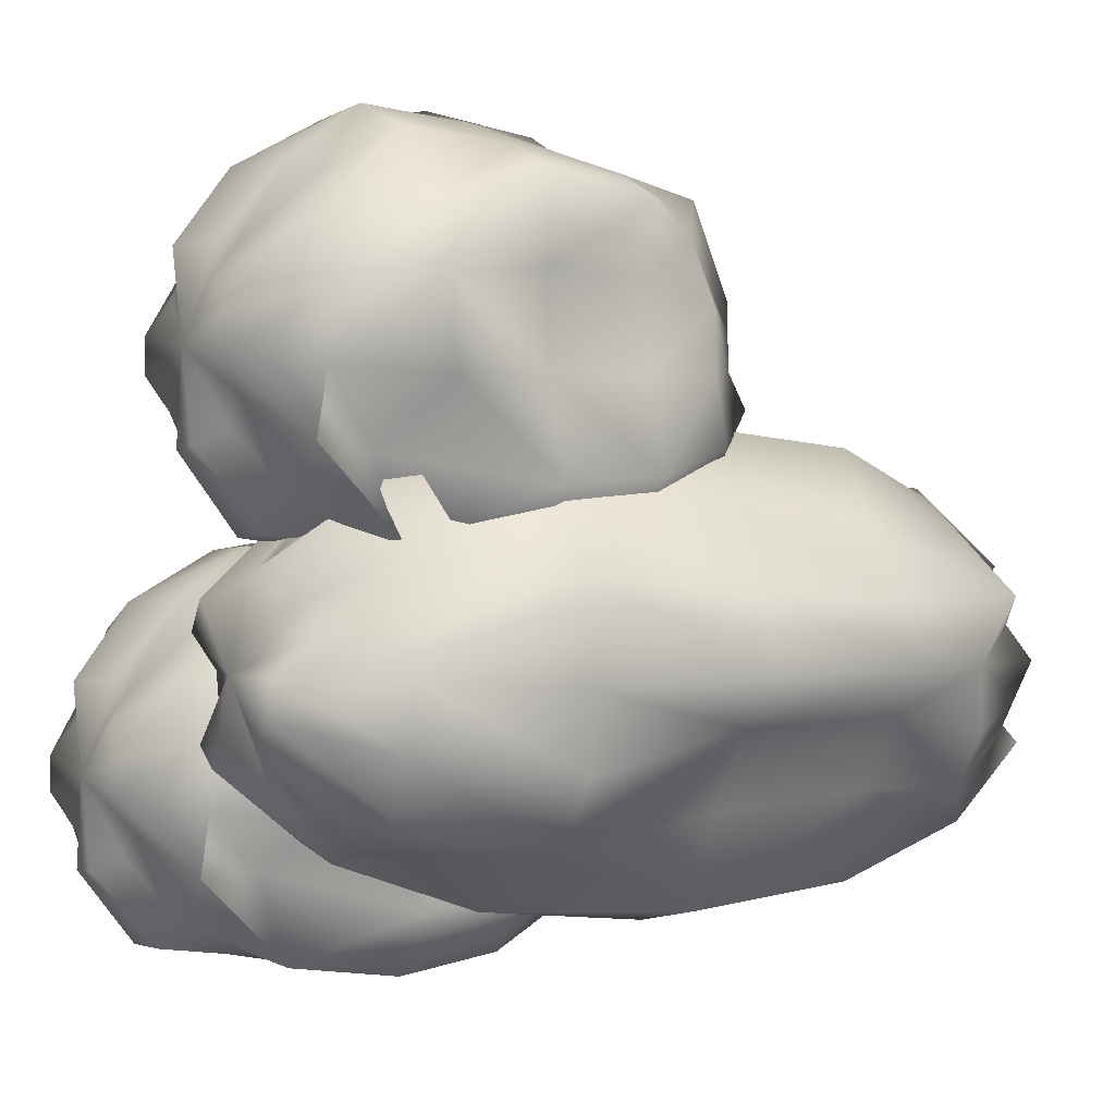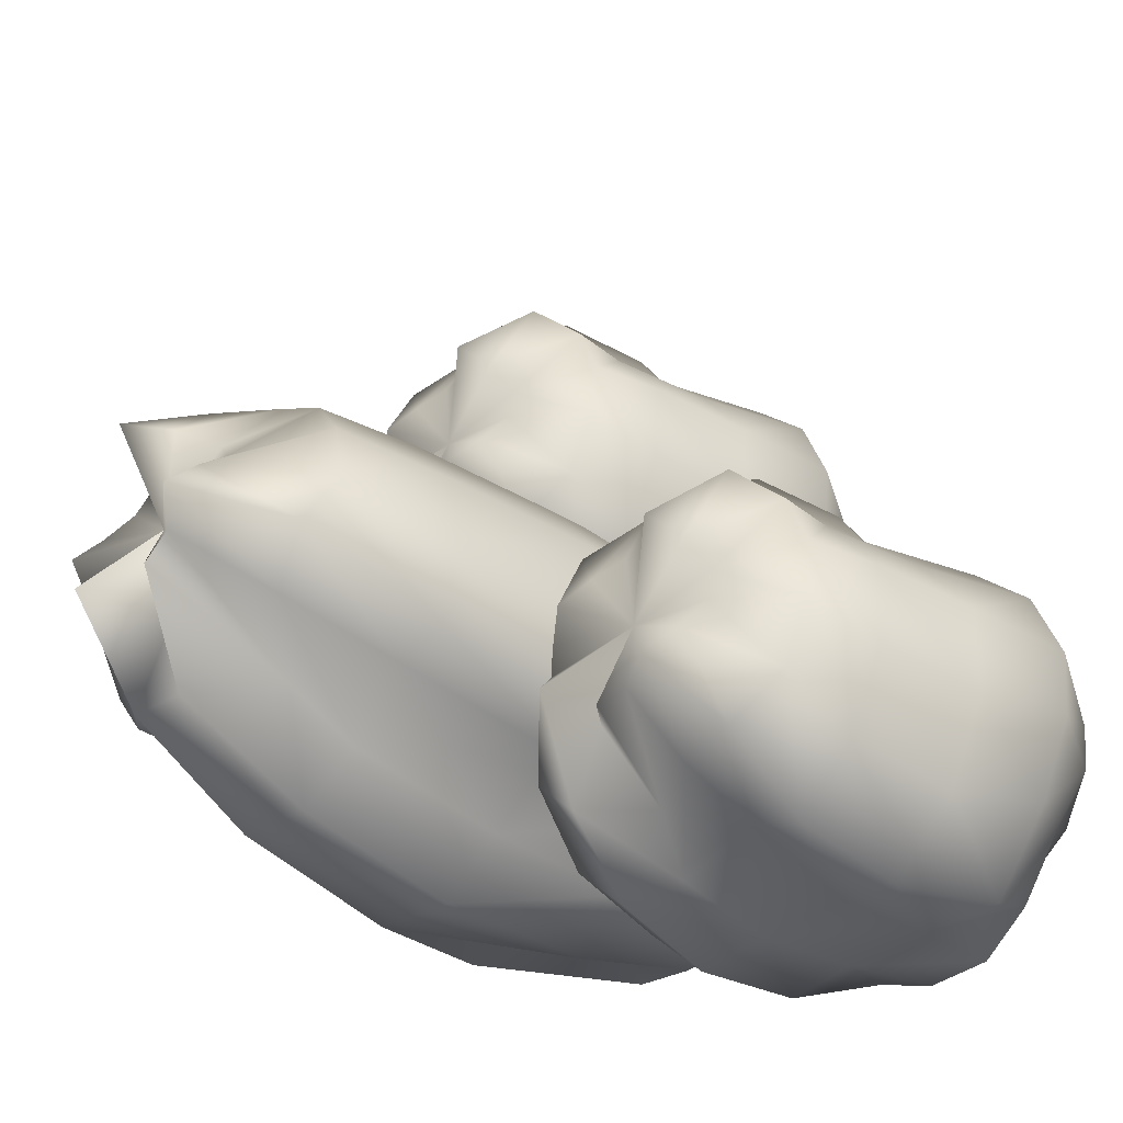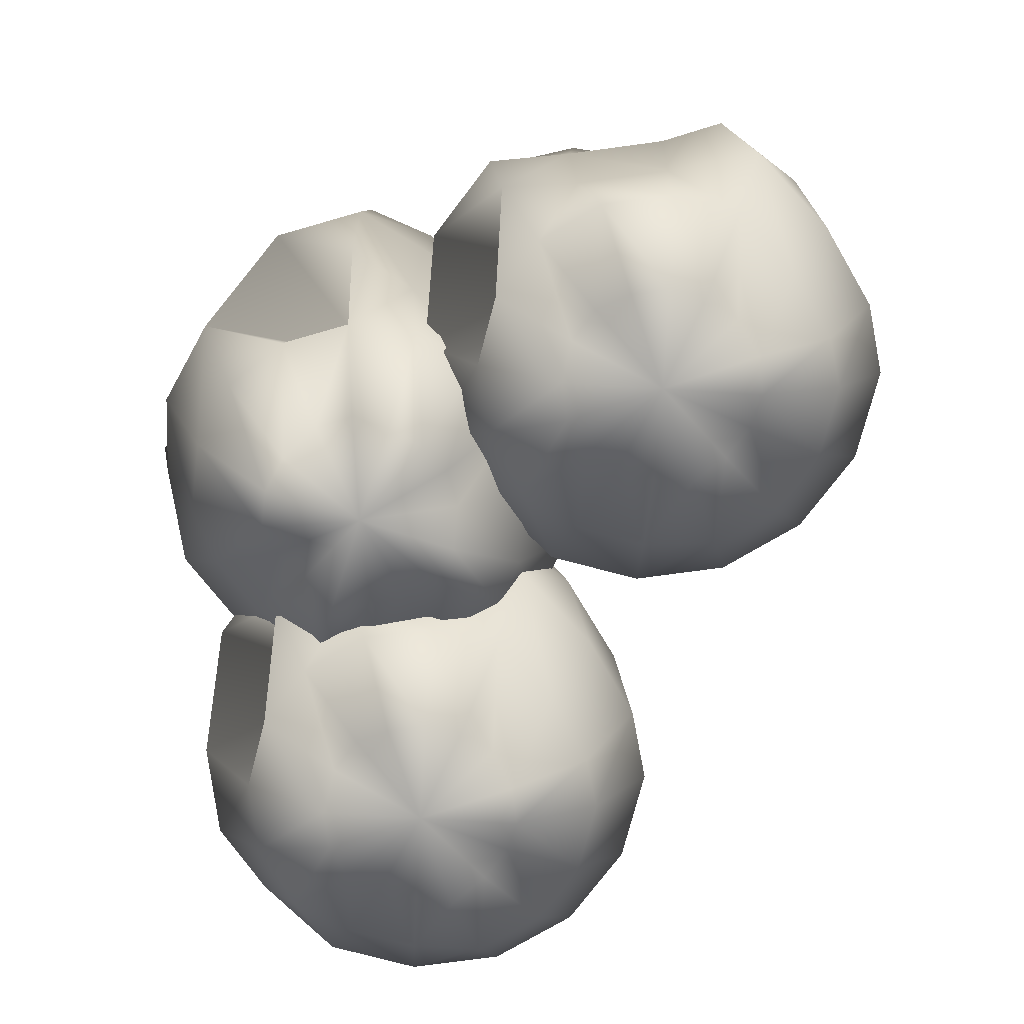
<metadata>
{"format":"obj","ext":"obj","renderer":"f3d","projection":"perspective","resolution":1024,"background":"white","views":[{"elev":0.2,"azim":60.7,"up":"+Z"},{"elev":-40.7,"azim":-134.0,"up":"+Z"},{"elev":-76.4,"azim":-175.2,"up":"+Y"}]}
</metadata>
<code>
o island_mesh01_5.002
v 1.438 2.972 7.823
v 1.378 3.085 7.413
v 1.225 3.151 7.468
v 1.106 3.063 7.576
v 1.036 2.97 7.722
v 1.028 2.947 7.884
v 1.082 3.041 8.036
v 1.191 3.151 8.156
v 1.337 2.945 8.225
v 1.498 2.945 8.233
v 1.651 2.998 8.179
v 1.771 3.073 8.071
v 1.84 3.031 7.925
v 1.848 3.031 7.763
v 1.794 3.151 7.611
v 1.685 2.913 7.491
v 1.539 3.085 7.421
v 1.378 0.7377 7.413
v 1.438 0.7376 7.823
v 1.225 0.8149 7.468
v 1.106 0.8149 7.576
v 1.036 0.7377 7.722
v 1.028 0.7377 7.884
v 1.082 0.837 8.036
v 1.191 0.837 8.156
v 1.337 0.7377 8.225
v 1.498 0.8586 8.233
v 1.651 0.8586 8.179
v 1.771 0.7377 8.071
v 1.84 0.7377 7.925
v 1.848 0.7377 7.763
v 1.794 0.837 7.611
v 1.685 0.837 7.491
v 1.539 0.7377 7.421
v 2.604 2.972 9.603
v 2.543 3.085 9.193
v 2.391 3.151 9.247
v 2.271 3.063 9.356
v 2.202 2.97 9.502
v 2.194 2.947 9.663
v 2.248 3.041 9.816
v 2.356 3.151 9.936
v 2.503 2.945 10
v 2.664 2.945 10.01
v 2.816 2.998 9.959
v 2.936 3.073 9.85
v 3.006 3.031 9.704
v 3.014 3.031 9.543
v 2.96 3.151 9.39
v 2.851 2.913 9.27
v 2.705 3.085 9.201
v 2.543 0.7377 9.193
v 2.604 0.7376 9.603
v 2.391 0.8149 9.247
v 2.271 0.8149 9.356
v 2.202 0.7377 9.502
v 2.194 0.7377 9.663
v 2.248 0.837 9.816
v 2.356 0.837 9.936
v 2.503 0.7377 10
v 2.664 0.8586 10.01
v 2.816 0.8586 9.959
v 2.936 0.7377 9.85
v 3.006 0.7377 9.704
v 3.014 0.7377 9.543
v 2.96 0.837 9.39
v 2.851 0.837 9.27
v 2.705 0.7377 9.201
v 2.746 4.373 8.306
v 2.452 4.55 8.012
v 2.363 4.653 8.147
v 2.331 4.516 8.306
v 2.363 4.37 8.464
v 2.452 4.335 8.599
v 2.587 4.481 8.689
v 2.745 4.653 8.72
v 2.904 4.331 8.689
v 3.039 4.331 8.599
v 3.128 4.414 8.464
v 3.16 4.531 8.306
v 3.128 4.467 8.147
v 3.039 4.467 8.013
v 2.904 4.653 7.923
v 2.746 4.281 7.891
v 2.587 4.55 7.923
v 2.452 0.8736 8.012
v 2.746 0.8734 8.306
v 2.363 0.9946 8.147
v 2.331 0.9946 8.306
v 2.363 0.8736 8.464
v 2.452 0.8736 8.599
v 2.587 1.029 8.689
v 2.745 1.029 8.72
v 2.904 0.8736 8.689
v 3.039 1.063 8.599
v 3.128 1.063 8.464
v 3.16 0.8736 8.306
v 3.128 0.8736 8.147
v 3.039 0.8736 8.013
v 2.904 1.029 7.923
v 2.746 1.029 7.891
v 2.587 0.8736 7.923
v 1.344 2.802 7.185
v 1.045 2.868 7.166
v 0.8235 2.78 7.366
v 0.6954 2.78 7.636
v 0.6804 2.758 7.935
v 0.7808 2.758 8.216
v 0.9812 2.868 8.438
v 1.251 2.769 8.566
v 1.55 2.769 8.581
v 1.831 2.868 8.481
v 2.053 2.723 8.28
v 2.181 2.748 8.01
v 2.196 2.748 7.712
v 2.096 2.868 7.43
v 1.895 2.868 7.209
v 1.643 2.622 7.2
v 1.326 2.444 7.064
v 1.081 2.444 6.941
v 0.7912 2.444 7.203
v 0.6174 2.444 7.557
v 0.5978 2.444 7.947
v 0.84 2.444 8.298
v 1.102 2.444 8.588
v 1.194 2.444 8.794
v 1.556 2.444 8.624
v 1.933 2.444 8.556
v 2.241 2.444 8.42
v 2.149 2.444 8.106
v 2.169 2.444 7.716
v 2.297 2.444 7.31
v 2.035 2.444 7.02
v 1.7 2.444 6.972
v 1.306 1.944 6.928
v 1.038 1.944 6.871
v 0.725 1.944 7.154
v 0.5375 1.944 7.537
v 0.5163 1.944 7.959
v 0.7692 1.944 8.341
v 1.053 1.944 8.654
v 1.174 1.944 8.874
v 1.577 1.944 8.769
v 1.975 1.944 8.627
v 2.307 1.944 8.47
v 2.229 1.944 8.126
v 2.25 1.944 7.704
v 2.368 1.944 7.268
v 2.084 1.944 6.954
v 1.729 1.944 6.95
v 1.318 1.444 7.01
v 0.9247 1.444 6.964
v 0.6477 1.444 7.312
v 0.4804 1.444 7.665
v 0.4481 1.444 7.969
v 0.5792 1.444 8.337
v 0.8411 1.444 8.626
v 1.194 1.444 8.794
v 1.584 1.444 8.813
v 1.952 1.444 8.682
v 2.232 1.444 8.36
v 2.409 1.444 8.068
v 2.428 1.444 7.678
v 1.703 1.444 7.397
v 2.035 1.444 7.02
v 1.708 1.444 7.03
v 1.327 1.021 7.066
v 1.045 1.098 7.166
v 0.8361 1.098 7.452
v 0.7081 1.021 7.722
v 0.6804 1.021 7.935
v 0.7808 1.021 8.216
v 0.9812 1.021 8.438
v 1.251 1.021 8.566
v 1.55 1.142 8.581
v 1.831 1.142 8.481
v 2.053 1.021 8.28
v 2.181 1.021 8.01
v 2.196 1.021 7.712
v 2.096 1.021 7.43
v 1.895 1.021 7.209
v 1.625 1.021 7.081
v 2.51 2.802 8.965
v 2.211 2.868 8.946
v 1.989 2.78 9.146
v 1.861 2.78 9.416
v 1.846 2.758 9.714
v 1.946 2.758 9.996
v 2.147 2.868 10.22
v 2.417 2.769 10.35
v 2.715 2.769 10.36
v 2.997 2.868 10.26
v 3.218 2.723 10.06
v 3.346 2.748 9.79
v 3.362 2.748 9.492
v 3.261 2.868 9.21
v 3.061 2.868 8.988
v 2.808 2.622 8.98
v 2.492 2.444 8.844
v 2.246 2.444 8.721
v 1.957 2.444 8.983
v 1.783 2.444 9.337
v 1.763 2.444 9.727
v 2.006 2.444 10.08
v 2.267 2.444 10.37
v 2.359 2.444 10.57
v 2.722 2.444 10.4
v 3.099 2.444 10.34
v 3.407 2.444 10.2
v 3.315 2.444 9.885
v 3.334 2.444 9.496
v 3.463 2.444 9.09
v 3.201 2.444 8.8
v 2.866 2.444 8.752
v 2.472 1.944 8.708
v 2.204 1.944 8.65
v 1.891 1.944 8.934
v 1.703 1.944 9.317
v 1.682 1.944 9.739
v 1.935 1.944 10.12
v 2.218 1.944 10.43
v 2.339 1.944 10.65
v 2.743 1.944 10.55
v 3.141 1.944 10.41
v 3.473 1.944 10.25
v 3.395 1.944 9.906
v 3.416 1.944 9.484
v 3.533 1.944 9.047
v 3.25 1.944 8.734
v 2.894 1.944 8.729
v 2.484 1.444 8.79
v 2.09 1.444 8.744
v 1.813 1.444 9.092
v 1.646 1.444 9.445
v 1.614 1.444 9.749
v 1.745 1.444 10.12
v 2.007 1.444 10.41
v 2.359 1.444 10.57
v 2.749 1.444 10.59
v 3.117 1.444 10.46
v 3.398 1.444 10.14
v 3.574 1.444 9.847
v 3.594 1.444 9.457
v 2.868 1.444 9.177
v 3.201 1.444 8.8
v 2.874 1.444 8.809
v 2.492 1.021 8.845
v 2.211 1.098 8.946
v 2.002 1.098 9.232
v 1.874 1.021 9.502
v 1.846 1.021 9.714
v 1.946 1.021 9.996
v 2.147 1.021 10.22
v 2.417 1.021 10.35
v 2.715 1.142 10.36
v 2.997 1.142 10.26
v 3.218 1.021 10.06
v 3.346 1.021 9.79
v 3.362 1.021 9.492
v 3.261 1.021 9.21
v 3.061 1.021 8.988
v 2.791 1.021 8.86
v 2.289 4.107 7.849
v 2.038 4.21 8.012
v 1.98 4.073 8.306
v 2.038 4.073 8.599
v 2.204 4.038 8.847
v 2.452 4.038 9.013
v 2.745 4.21 9.072
v 3.039 4.056 9.013
v 3.287 4.056 8.847
v 3.453 4.21 8.599
v 3.511 3.984 8.306
v 3.453 4.023 8.013
v 3.287 4.023 7.764
v 3.039 4.21 7.598
v 2.746 4.21 7.54
v 2.538 3.825 7.683
v 2.203 3.546 7.763
v 1.933 3.546 7.811
v 1.856 3.546 8.194
v 1.928 3.546 8.581
v 2.145 3.546 8.906
v 2.549 3.546 9.044
v 2.932 3.546 9.12
v 3.128 3.546 9.23
v 3.318 3.546 8.878
v 3.58 3.546 8.599
v 3.746 3.546 8.306
v 3.484 3.546 8.108
v 3.268 3.546 7.784
v 3.129 3.546 7.381
v 2.746 3.546 7.305
v 2.448 3.546 7.467
v 2.106 2.763 7.666
v 1.856 2.763 7.779
v 1.774 2.763 8.194
v 1.852 2.763 8.613
v 2.087 2.763 8.964
v 2.517 2.763 9.12
v 2.932 2.763 9.202
v 3.16 2.763 9.306
v 3.421 2.763 8.981
v 3.656 2.763 8.63
v 3.829 2.763 8.306
v 3.561 2.763 8.077
v 3.326 2.763 7.725
v 3.16 2.763 7.305
v 2.746 2.763 7.223
v 2.457 2.763 7.431
v 2.164 1.981 7.724
v 1.821 1.981 7.923
v 1.806 1.981 8.367
v 1.882 1.981 8.75
v 2.038 1.981 9.013
v 2.362 1.981 9.23
v 2.745 1.981 9.306
v 3.128 1.981 9.23
v 3.453 1.981 9.013
v 3.67 1.981 8.689
v 3.703 1.981 8.262
v 3.67 1.981 7.923
v 3.453 1.981 7.598
v 2.704 1.981 7.806
v 2.746 1.981 7.305
v 2.489 1.981 7.507
v 2.204 1.317 7.764
v 2.038 1.438 8.012
v 2.041 1.438 8.367
v 2.099 1.317 8.66
v 2.204 1.317 8.847
v 2.452 1.317 9.013
v 2.745 1.317 9.072
v 3.039 1.317 9.013
v 3.287 1.506 8.847
v 3.453 1.506 8.599
v 3.511 1.317 8.306
v 3.453 1.317 8.013
v 3.287 1.317 7.764
v 3.039 1.317 7.598
v 2.746 1.317 7.54
v 2.453 1.317 7.598
f 1 2 3
f 1 3 4
f 1 4 5
f 1 5 6
f 1 6 7
f 1 7 8
f 1 8 9
f 1 9 10
f 1 10 11
f 1 11 12
f 1 12 13
f 1 13 14
f 1 14 15
f 1 15 16
f 1 16 17
f 1 17 2
f 18 19 20
f 20 19 21
f 21 19 22
f 22 19 23
f 23 19 24
f 24 19 25
f 25 19 26
f 26 19 27
f 27 19 28
f 28 19 29
f 29 19 30
f 30 19 31
f 31 19 32
f 32 19 33
f 33 19 34
f 34 19 18
f 35 36 37
f 35 37 38
f 35 38 39
f 35 39 40
f 35 40 41
f 35 41 42
f 35 42 43
f 35 43 44
f 35 44 45
f 35 45 46
f 35 46 47
f 35 47 48
f 35 48 49
f 35 49 50
f 35 50 51
f 35 51 36
f 52 53 54
f 54 53 55
f 55 53 56
f 56 53 57
f 57 53 58
f 58 53 59
f 59 53 60
f 60 53 61
f 61 53 62
f 62 53 63
f 63 53 64
f 64 53 65
f 65 53 66
f 66 53 67
f 67 53 68
f 68 53 52
f 69 70 71
f 69 71 72
f 69 72 73
f 69 73 74
f 69 74 75
f 69 75 76
f 69 76 77
f 69 77 78
f 69 78 79
f 69 79 80
f 69 80 81
f 69 81 82
f 69 82 83
f 69 83 84
f 69 84 85
f 69 85 70
f 86 87 88
f 88 87 89
f 89 87 90
f 90 87 91
f 91 87 92
f 92 87 93
f 93 87 94
f 94 87 95
f 95 87 96
f 96 87 97
f 97 87 98
f 98 87 99
f 99 87 100
f 100 87 101
f 101 87 102
f 102 87 86
f 3 2 103
f 103 104 3
f 4 3 104
f 104 105 4
f 5 4 105
f 105 106 5
f 6 5 106
f 106 107 6
f 108 7 6
f 6 107 108
f 109 8 7
f 7 108 109
f 110 9 8
f 8 109 110
f 111 10 9
f 9 110 111
f 111 112 11
f 11 10 111
f 112 113 12
f 12 11 112
f 113 114 13
f 13 12 113
f 114 115 14
f 14 13 114
f 14 115 116
f 116 15 14
f 15 116 117
f 117 16 15
f 118 17 16
f 16 117 118
f 2 17 118
f 118 103 2
f 104 103 119
f 119 120 104
f 105 104 120
f 120 121 105
f 106 105 121
f 121 122 106
f 107 106 122
f 122 123 107
f 124 108 107
f 107 123 124
f 124 125 109
f 109 108 124
f 125 126 110
f 110 109 125
f 127 111 110
f 110 126 127
f 127 128 112
f 112 111 127
f 128 129 113
f 113 112 128
f 113 129 130
f 130 114 113
f 131 115 114
f 114 130 131
f 132 116 115
f 115 131 132
f 116 132 133
f 133 117 116
f 117 133 134
f 134 118 117
f 103 118 134
f 134 119 103
f 120 119 135
f 135 136 120
f 121 120 136
f 136 137 121
f 122 121 137
f 137 138 122
f 123 122 138
f 138 139 123
f 140 124 123
f 123 139 140
f 141 125 124
f 124 140 141
f 142 126 125
f 125 141 142
f 143 127 126
f 126 142 143
f 143 144 128
f 128 127 143
f 144 145 129
f 129 128 144
f 129 145 146
f 146 130 129
f 146 147 131
f 131 130 146
f 147 148 132
f 132 131 147
f 132 148 149
f 149 133 132
f 133 149 150
f 150 134 133
f 119 134 150
f 150 135 119
f 136 135 151
f 151 152 136
f 137 136 152
f 152 153 137
f 138 137 153
f 153 154 138
f 139 138 154
f 154 155 139
f 156 140 139
f 139 155 156
f 157 141 140
f 140 156 157
f 158 142 141
f 141 157 158
f 158 159 143
f 143 142 158
f 159 160 144
f 144 143 159
f 161 145 144
f 144 160 161
f 162 146 145
f 145 161 162
f 162 163 147
f 147 146 162
f 148 147 163
f 163 164 148
f 165 149 148
f 148 164 165
f 150 149 165
f 165 166 150
f 150 166 151
f 151 135 150
f 151 167 168
f 168 152 151
f 152 168 169
f 169 153 152
f 153 169 170
f 170 154 153
f 154 170 171
f 171 155 154
f 171 172 156
f 156 155 171
f 172 173 157
f 157 156 172
f 173 174 158
f 158 157 173
f 174 175 159
f 159 158 174
f 176 160 159
f 159 175 176
f 177 161 160
f 160 176 177
f 178 162 161
f 161 177 178
f 179 163 162
f 162 178 179
f 164 163 179
f 179 180 164
f 180 181 165
f 165 164 180
f 166 165 181
f 181 182 166
f 166 182 167
f 167 151 166
f 167 18 20
f 20 168 167
f 168 20 21
f 21 169 168
f 169 21 22
f 22 170 169
f 170 22 23
f 23 171 170
f 23 24 172
f 172 171 23
f 24 25 173
f 173 172 24
f 25 26 174
f 174 173 25
f 26 27 175
f 175 174 26
f 28 176 175
f 175 27 28
f 29 177 176
f 176 28 29
f 30 178 177
f 177 29 30
f 31 179 178
f 178 30 31
f 180 179 31
f 31 32 180
f 181 180 32
f 32 33 181
f 182 181 33
f 33 34 182
f 182 34 18
f 18 167 182
f 37 36 183
f 183 184 37
f 38 37 184
f 184 185 38
f 39 38 185
f 185 186 39
f 40 39 186
f 186 187 40
f 188 41 40
f 40 187 188
f 189 42 41
f 41 188 189
f 190 43 42
f 42 189 190
f 191 44 43
f 43 190 191
f 191 192 45
f 45 44 191
f 192 193 46
f 46 45 192
f 193 194 47
f 47 46 193
f 194 195 48
f 48 47 194
f 48 195 196
f 196 49 48
f 49 196 197
f 197 50 49
f 198 51 50
f 50 197 198
f 36 51 198
f 198 183 36
f 184 183 199
f 199 200 184
f 185 184 200
f 200 201 185
f 186 185 201
f 201 202 186
f 187 186 202
f 202 203 187
f 204 188 187
f 187 203 204
f 204 205 189
f 189 188 204
f 205 206 190
f 190 189 205
f 207 191 190
f 190 206 207
f 207 208 192
f 192 191 207
f 208 209 193
f 193 192 208
f 193 209 210
f 210 194 193
f 211 195 194
f 194 210 211
f 212 196 195
f 195 211 212
f 196 212 213
f 213 197 196
f 197 213 214
f 214 198 197
f 183 198 214
f 214 199 183
f 200 199 215
f 215 216 200
f 201 200 216
f 216 217 201
f 202 201 217
f 217 218 202
f 203 202 218
f 218 219 203
f 220 204 203
f 203 219 220
f 221 205 204
f 204 220 221
f 222 206 205
f 205 221 222
f 223 207 206
f 206 222 223
f 223 224 208
f 208 207 223
f 224 225 209
f 209 208 224
f 209 225 226
f 226 210 209
f 226 227 211
f 211 210 226
f 227 228 212
f 212 211 227
f 212 228 229
f 229 213 212
f 213 229 230
f 230 214 213
f 199 214 230
f 230 215 199
f 216 215 231
f 231 232 216
f 217 216 232
f 232 233 217
f 218 217 233
f 233 234 218
f 219 218 234
f 234 235 219
f 236 220 219
f 219 235 236
f 237 221 220
f 220 236 237
f 238 222 221
f 221 237 238
f 238 239 223
f 223 222 238
f 239 240 224
f 224 223 239
f 241 225 224
f 224 240 241
f 242 226 225
f 225 241 242
f 242 243 227
f 227 226 242
f 228 227 243
f 243 244 228
f 245 229 228
f 228 244 245
f 230 229 245
f 245 246 230
f 230 246 231
f 231 215 230
f 231 247 248
f 248 232 231
f 232 248 249
f 249 233 232
f 233 249 250
f 250 234 233
f 234 250 251
f 251 235 234
f 251 252 236
f 236 235 251
f 252 253 237
f 237 236 252
f 253 254 238
f 238 237 253
f 254 255 239
f 239 238 254
f 256 240 239
f 239 255 256
f 257 241 240
f 240 256 257
f 258 242 241
f 241 257 258
f 259 243 242
f 242 258 259
f 244 243 259
f 259 260 244
f 260 261 245
f 245 244 260
f 246 245 261
f 261 262 246
f 246 262 247
f 247 231 246
f 247 52 54
f 54 248 247
f 248 54 55
f 55 249 248
f 249 55 56
f 56 250 249
f 250 56 57
f 57 251 250
f 57 58 252
f 252 251 57
f 58 59 253
f 253 252 58
f 59 60 254
f 254 253 59
f 60 61 255
f 255 254 60
f 62 256 255
f 255 61 62
f 63 257 256
f 256 62 63
f 64 258 257
f 257 63 64
f 65 259 258
f 258 64 65
f 260 259 65
f 65 66 260
f 261 260 66
f 66 67 261
f 262 261 67
f 67 68 262
f 262 68 52
f 52 247 262
f 71 70 263
f 263 264 71
f 72 71 264
f 264 265 72
f 266 73 72
f 72 265 266
f 267 74 73
f 73 266 267
f 268 75 74
f 74 267 268
f 269 76 75
f 75 268 269
f 270 77 76
f 76 269 270
f 270 271 78
f 78 77 270
f 271 272 79
f 79 78 271
f 79 272 273
f 273 80 79
f 273 274 81
f 81 80 273
f 81 274 275
f 275 82 81
f 82 275 276
f 276 83 82
f 84 83 276
f 276 277 84
f 85 84 277
f 277 278 85
f 70 85 278
f 278 263 70
f 264 263 279
f 279 280 264
f 265 264 280
f 280 281 265
f 282 266 265
f 265 281 282
f 283 267 266
f 266 282 283
f 284 268 267
f 267 283 284
f 284 285 269
f 269 268 284
f 285 286 270
f 270 269 285
f 286 287 271
f 271 270 286
f 287 288 272
f 272 271 287
f 288 289 273
f 273 272 288
f 273 289 290
f 290 274 273
f 275 274 290
f 290 291 275
f 276 275 291
f 291 292 276
f 276 292 293
f 293 277 276
f 278 277 293
f 293 294 278
f 263 278 294
f 294 279 263
f 280 279 295
f 295 296 280
f 281 280 296
f 296 297 281
f 298 282 281
f 281 297 298
f 299 283 282
f 282 298 299
f 300 284 283
f 283 299 300
f 301 285 284
f 284 300 301
f 302 286 285
f 285 301 302
f 302 303 287
f 287 286 302
f 303 304 288
f 288 287 303
f 304 305 289
f 289 288 304
f 289 305 306
f 306 290 289
f 290 306 307
f 307 291 290
f 291 307 308
f 308 292 291
f 292 308 309
f 309 293 292
f 294 293 309
f 309 310 294
f 279 294 310
f 310 295 279
f 296 295 311
f 311 312 296
f 297 296 312
f 312 313 297
f 313 314 298
f 298 297 313
f 314 315 299
f 299 298 314
f 316 300 299
f 299 315 316
f 317 301 300
f 300 316 317
f 318 302 301
f 301 317 318
f 319 303 302
f 302 318 319
f 319 320 304
f 304 303 319
f 320 321 305
f 305 304 320
f 306 305 321
f 321 322 306
f 306 322 323
f 323 307 306
f 308 307 323
f 323 324 308
f 325 309 308
f 308 324 325
f 309 325 326
f 326 310 309
f 310 326 311
f 311 295 310
f 311 327 328
f 328 312 311
f 328 329 313
f 313 312 328
f 329 330 314
f 314 313 329
f 330 331 315
f 315 314 330
f 331 332 316
f 316 315 331
f 332 333 317
f 317 316 332
f 333 334 318
f 318 317 333
f 335 319 318
f 318 334 335
f 336 320 319
f 319 335 336
f 337 321 320
f 320 336 337
f 322 321 337
f 337 338 322
f 323 322 338
f 338 339 323
f 323 339 340
f 340 324 323
f 324 340 341
f 341 325 324
f 326 325 341
f 341 342 326
f 326 342 327
f 327 311 326
f 327 86 88
f 88 328 327
f 328 88 89
f 89 329 328
f 89 90 330
f 330 329 89
f 90 91 331
f 331 330 90
f 91 92 332
f 332 331 91
f 92 93 333
f 333 332 92
f 93 94 334
f 334 333 93
f 95 335 334
f 334 94 95
f 96 336 335
f 335 95 96
f 97 337 336
f 336 96 97
f 338 337 97
f 97 98 338
f 339 338 98
f 98 99 339
f 340 339 99
f 99 100 340
f 341 340 100
f 100 101 341
f 341 101 102
f 102 342 341
f 342 102 86
f 86 327 342

</code>
